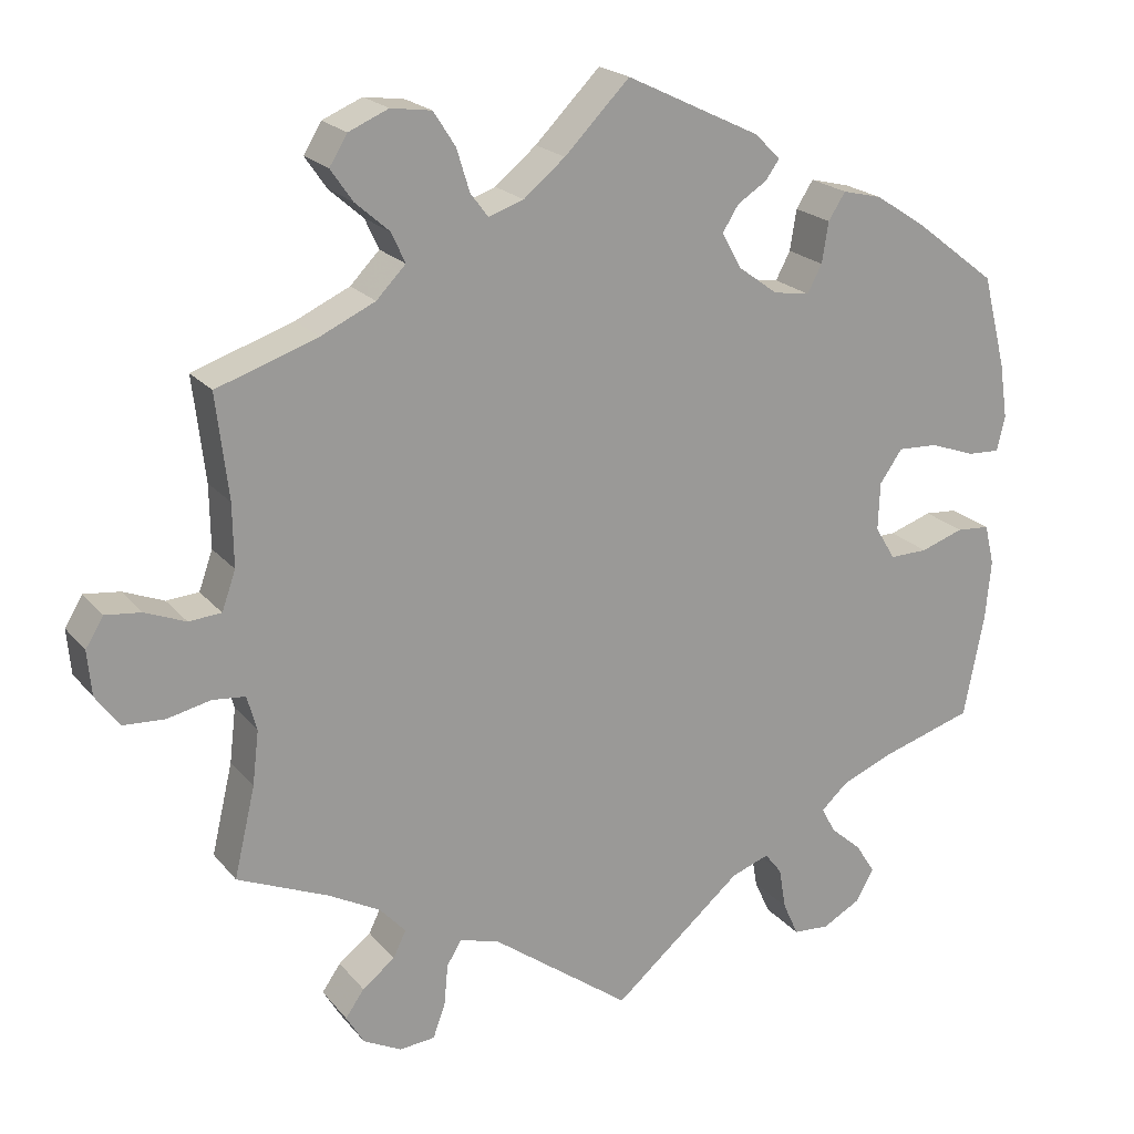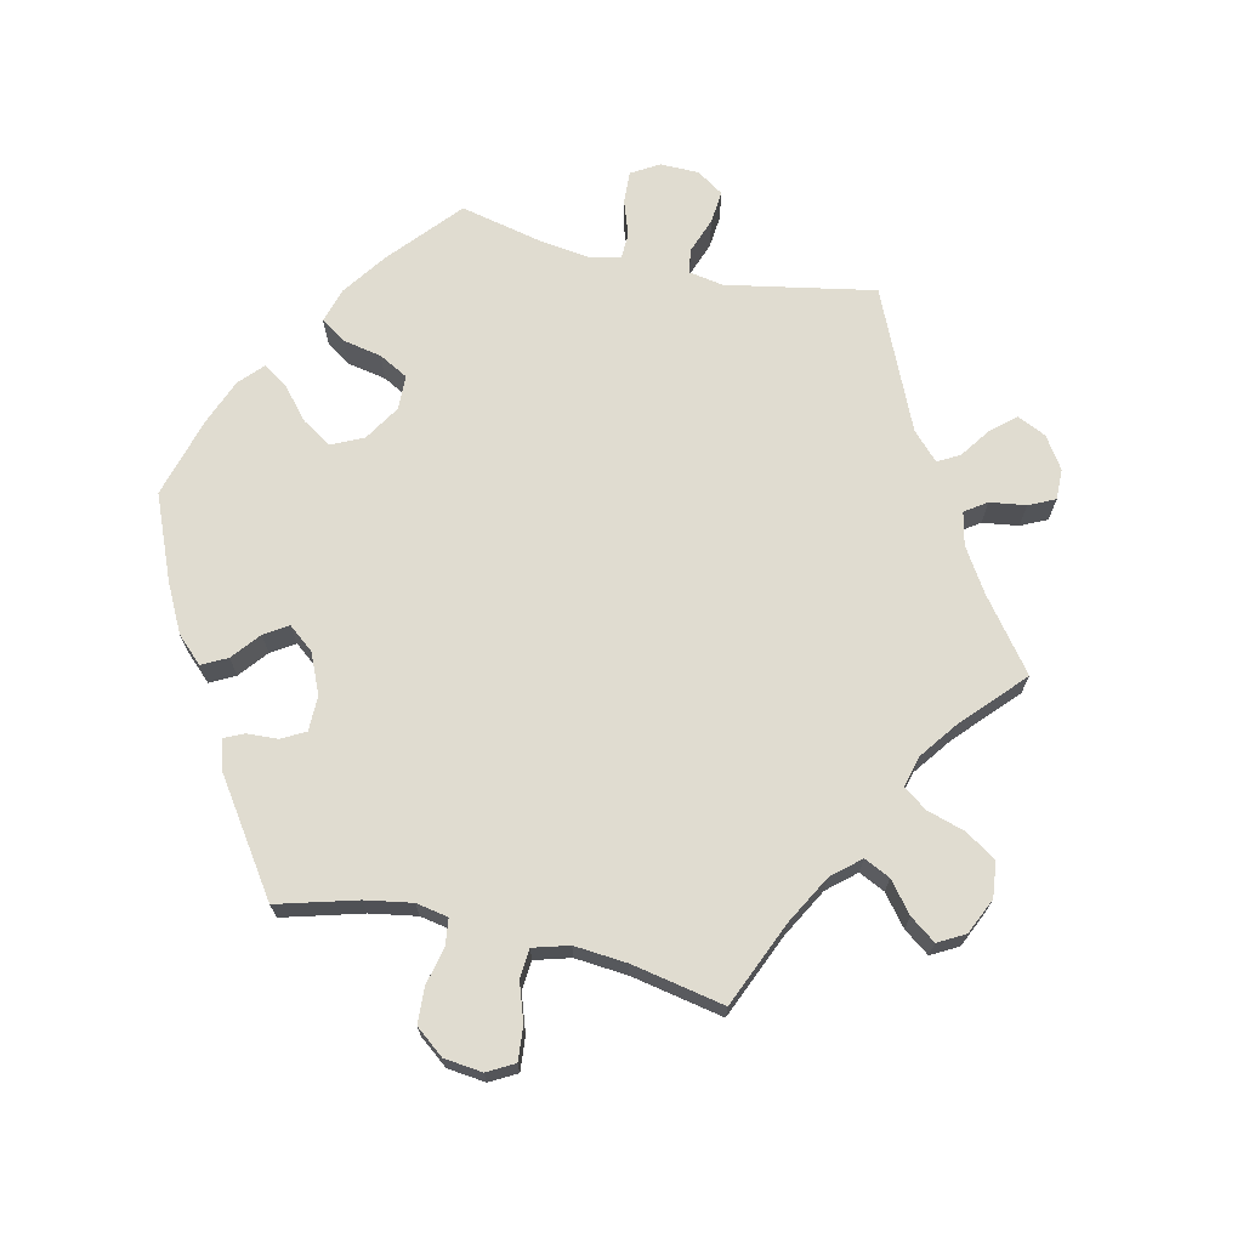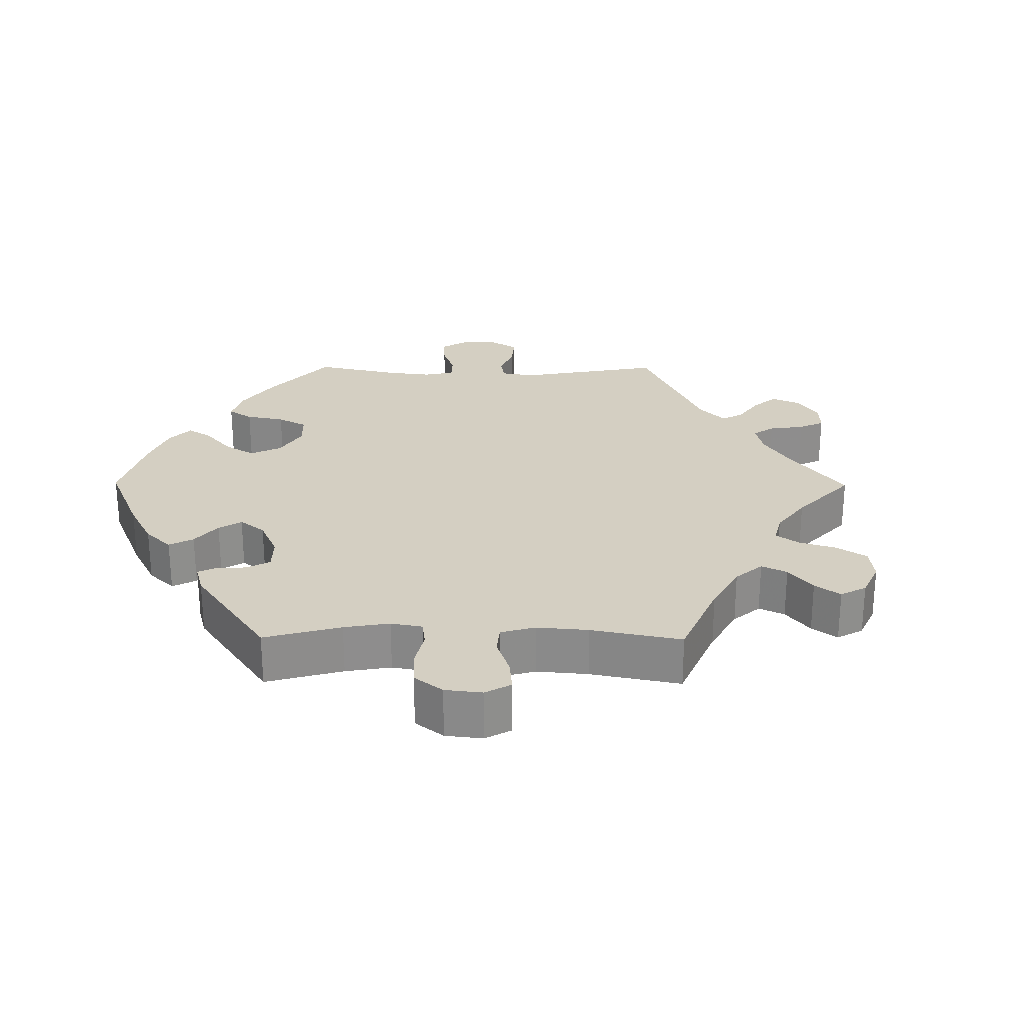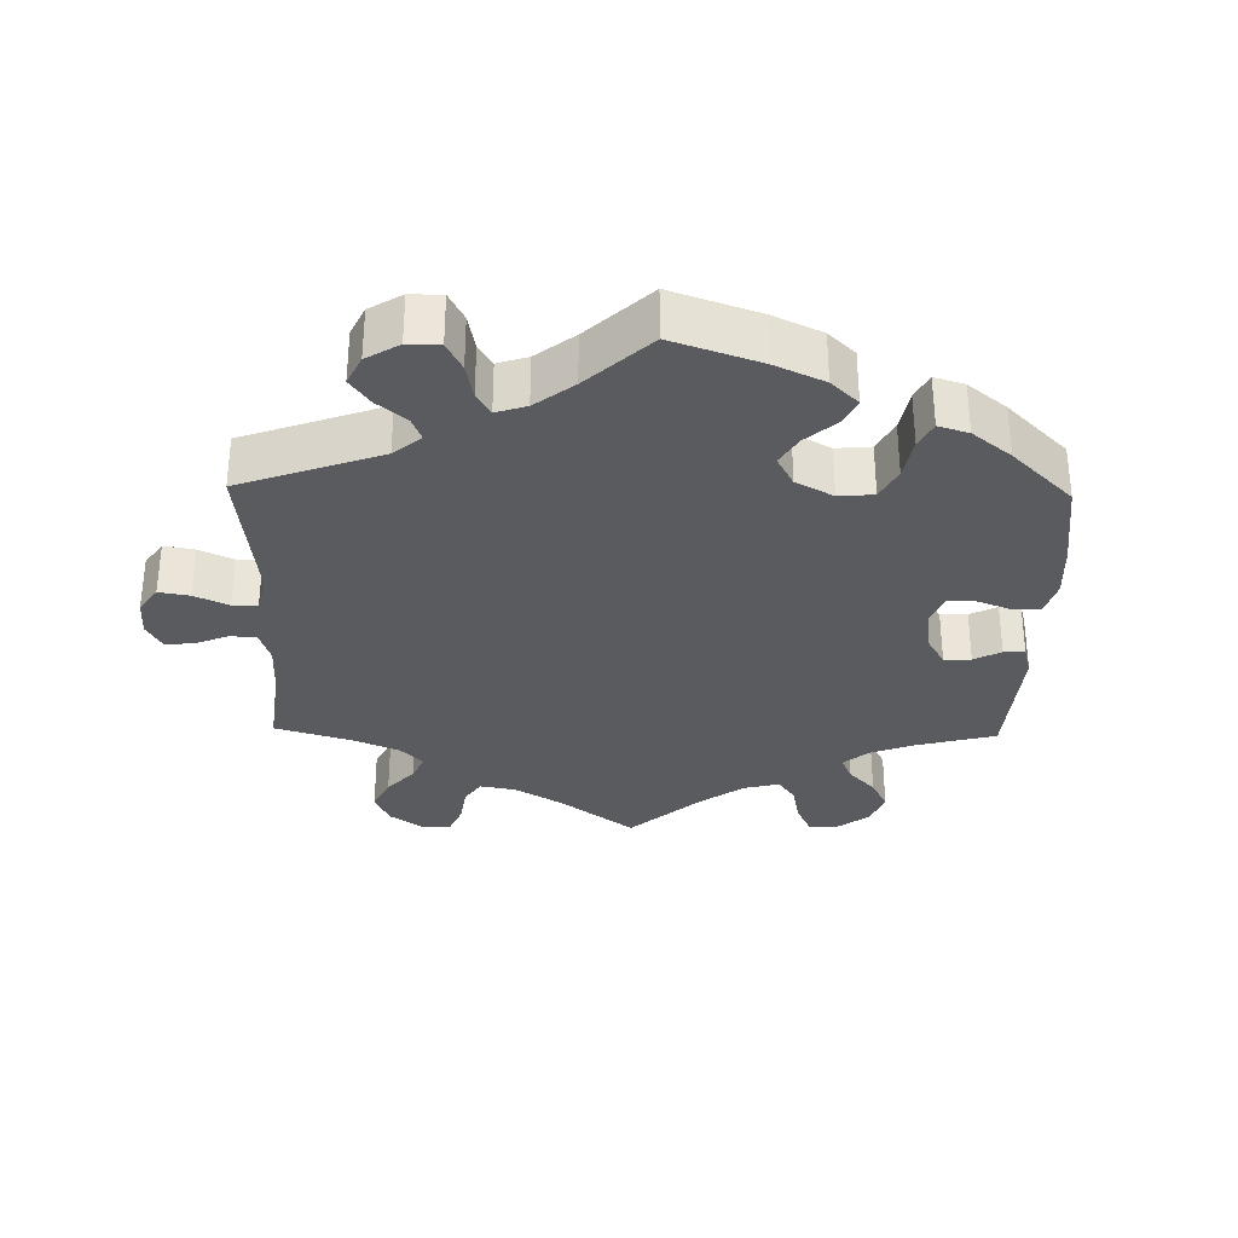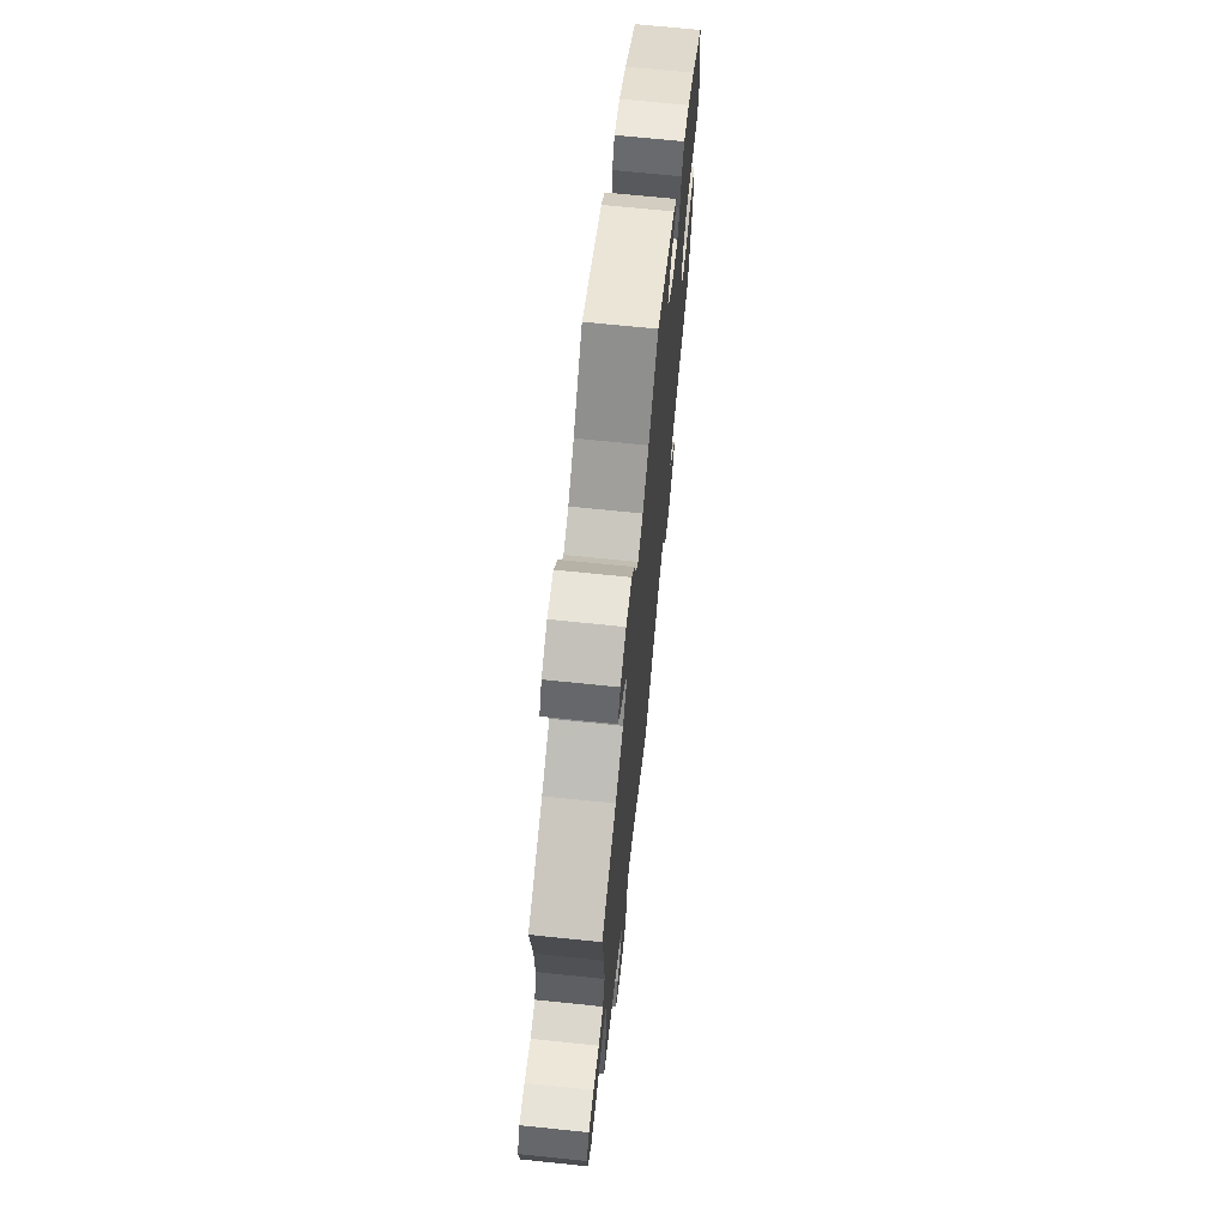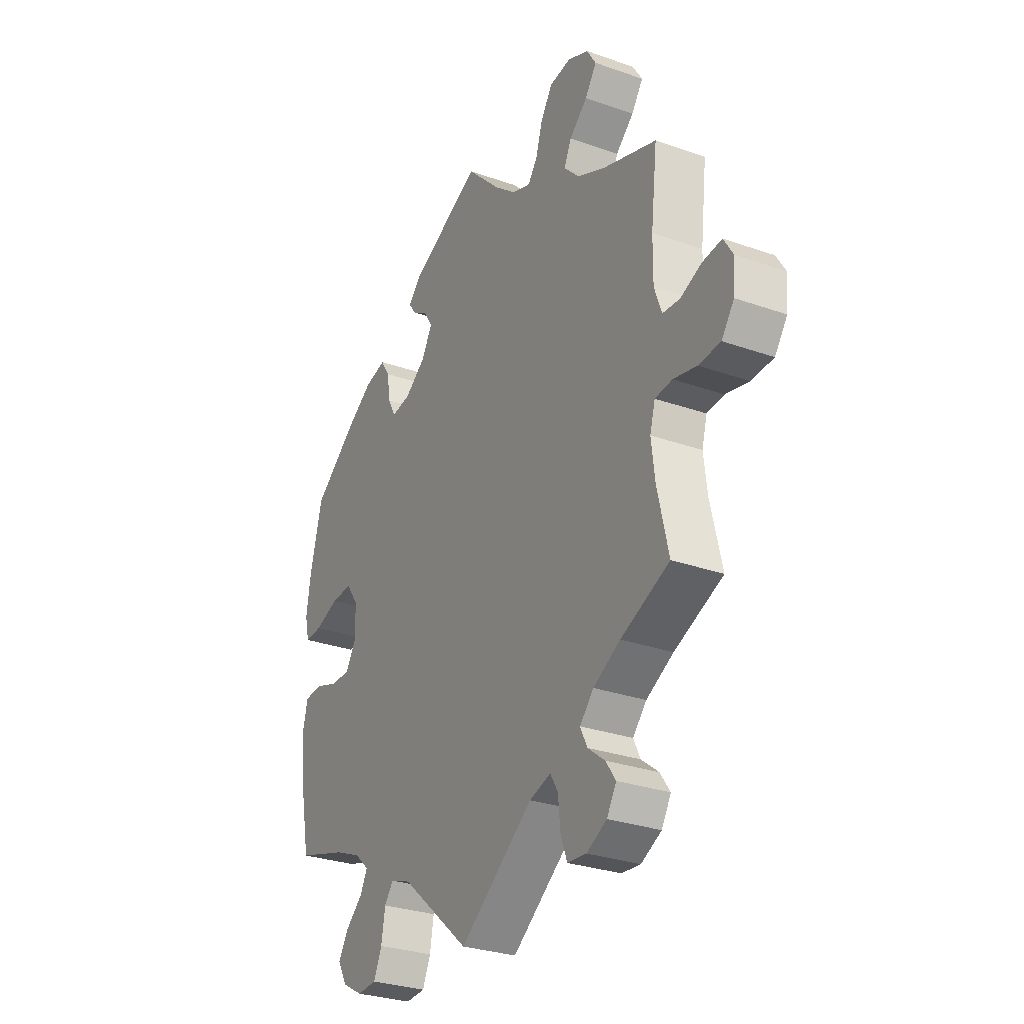
<metadata>
{"format":"obj","ext":"obj","renderer":"f3d","projection":"perspective","resolution":1024,"background":"white","views":[{"elev":20.7,"azim":152.2,"up":"+Z"},{"elev":69.7,"azim":42.6,"up":"+Y"},{"elev":25.7,"azim":30.4,"up":"+Y"},{"elev":-32.0,"azim":-121.3,"up":"+Y"},{"elev":68.9,"azim":95.9,"up":"+Z"},{"elev":-29.2,"azim":62.3,"up":"+Z"}]}
</metadata>
<code>
v -0.526 0.07 -0.161
v -0.533 0.07 -0.086
v -0.521 0.07 -0.036
v -0.48 0.07 -0.033
v -0.427 0.07 -0.051
v -0.38 0.07 -0.052
v -0.355 0.07 -0.011
v -0.357 0.07 0.048
v -0.385 0.07 0.088
v -0.434 0.07 0.086
v -0.49 0.07 0.066
v -0.53 0.07 0.064
v -0.54 0.07 0.107
v -0.53 0.07 0.175
v -0.501 0.07 0.289
v -0.401 0.07 0.366
v -0.338 0.07 0.407
v -0.289 0.07 0.419
v -0.268 0.07 0.386
v -0.26 0.07 0.336
v -0.242 0.07 0.302
v -0.197 0.07 0.309
v -0.148 0.07 0.345
v -0.124 0.07 0.388
v -0.144 0.07 0.42
v -0.18 0.07 0.443
v -0.197 0.07 0.467
v -0.166 0.07 0.498
v 0 0.07 0.578
v 0.08 0.07 0.497
v 0.131 0.07 0.455
v 0.174 0.07 0.44
v 0.196 0.07 0.469
v 0.212 0.07 0.521
v 0.239 0.07 0.563
v 0.289 0.07 0.57
v 0.338 0.07 0.549
v 0.36 0.07 0.513
v 0.333 0.07 0.474
v 0.291 0.07 0.437
v 0.274 0.07 0.4
v 0.31 0.07 0.363
v 0.377 0.07 0.332
v 0.501 0.07 0.29
v 0.486 0.07 0.162
v 0.485 0.07 0.085
v 0.502 0.07 0.037
v 0.542 0.07 0.034
v 0.592 0.07 0.054
v 0.636 0.07 0.059
v 0.658 0.07 0.023
v 0.653 0.07 -0.032
v 0.624 0.07 -0.072
v 0.573 0.07 -0.075
v 0.519 0.07 -0.063
v 0.479 0.07 -0.067
v 0.467 0.07 -0.11
v 0.475 0.07 -0.177
v 0.501 0.07 -0.288
v 0.388 0.07 -0.336
v 0.325 0.07 -0.37
v 0.293 0.07 -0.405
v 0.309 0.07 -0.438
v 0.349 0.07 -0.469
v 0.372 0.07 -0.502
v 0.35 0.07 -0.539
v 0.303 0.07 -0.563
v 0.259 0.07 -0.559
v 0.244 0.07 -0.518
v 0.239 0.07 -0.466
v 0.221 0.07 -0.436
v 0.171 0.07 -0.451
v 0 0.07 -0.577
v -0.16 0.07 -0.441
v -0.207 0.07 -0.424
v -0.228 0.07 -0.451
v -0.237 0.07 -0.503
v -0.256 0.07 -0.545
v -0.301 0.07 -0.548
v -0.348 0.07 -0.522
v -0.37 0.07 -0.483
v -0.346 0.07 -0.445
v -0.307 0.07 -0.411
v -0.29 0.07 -0.379
v -0.323 0.07 -0.349
v -0.386 0.07 -0.323
v -0.501 0.07 -0.288
v -0.526 0 -0.161
v -0.533 0 -0.086
v -0.521 0 -0.036
v -0.48 0 -0.033
v -0.427 0 -0.051
v -0.38 0 -0.052
v -0.355 0 -0.011
v -0.357 0 0.048
v -0.385 0 0.088
v -0.434 0 0.086
v -0.49 0 0.066
v -0.53 0 0.064
v -0.54 0 0.107
v -0.53 0 0.175
v -0.501 0 0.289
v -0.401 0 0.366
v -0.338 0 0.407
v -0.289 0 0.419
v -0.268 0 0.386
v -0.26 0 0.336
v -0.242 0 0.302
v -0.197 0 0.309
v -0.148 0 0.345
v -0.124 0 0.388
v -0.144 0 0.42
v -0.18 0 0.443
v -0.197 0 0.467
v -0.166 0 0.498
v 0 0 0.578
v 0.08 0 0.497
v 0.131 0 0.455
v 0.174 0 0.44
v 0.196 0 0.469
v 0.212 0 0.521
v 0.239 0 0.563
v 0.289 0 0.57
v 0.338 0 0.549
v 0.36 0 0.513
v 0.333 0 0.474
v 0.291 0 0.437
v 0.274 0 0.4
v 0.31 0 0.363
v 0.377 0 0.332
v 0.501 0 0.29
v 0.486 0 0.162
v 0.485 0 0.085
v 0.502 0 0.037
v 0.542 0 0.034
v 0.592 0 0.054
v 0.636 0 0.059
v 0.658 0 0.023
v 0.653 0 -0.032
v 0.624 0 -0.072
v 0.573 0 -0.075
v 0.519 0 -0.063
v 0.479 0 -0.067
v 0.467 0 -0.11
v 0.475 0 -0.177
v 0.501 0 -0.288
v 0.388 0 -0.336
v 0.325 0 -0.37
v 0.293 0 -0.405
v 0.309 0 -0.438
v 0.349 0 -0.469
v 0.372 0 -0.502
v 0.35 0 -0.539
v 0.303 0 -0.563
v 0.259 0 -0.559
v 0.244 0 -0.518
v 0.239 0 -0.466
v 0.221 0 -0.436
v 0.171 0 -0.451
v 0 0 -0.577
v -0.16 0 -0.441
v -0.207 0 -0.424
v -0.228 0 -0.451
v -0.237 0 -0.503
v -0.256 0 -0.545
v -0.301 0 -0.548
v -0.348 0 -0.522
v -0.37 0 -0.483
v -0.346 0 -0.445
v -0.307 0 -0.411
v -0.29 0 -0.379
v -0.323 0 -0.349
v -0.386 0 -0.323
v -0.501 0 -0.288
f 86 87 1 2
f 85 86 2 3
f 84 85 3 4
f 80 81 82 83
f 80 83 84
f 79 80 84
f 76 77 78 79
f 76 79 84
f 75 76 84 4
f 72 73 74
f 71 72 74 75
f 67 68 69 70
f 67 70 71
f 66 67 71
f 63 64 65 66
f 62 63 66 71
f 61 62 71 75
f 58 59 60
f 57 58 60 61
f 56 57 61 75
f 52 53 54 55
f 52 55 56
f 51 52 56
f 48 49 50 51
f 47 48 51 56
f 46 47 56 75
f 43 44 45
f 42 43 45 46
f 41 42 46 75
f 37 38 39 40
f 33 34 35 36
f 32 33 36 37
f 27 28 29 30
f 25 26 27 30
f 24 25 30 31
f 23 24 31 32
f 17 18 19 20
f 17 20 21
f 16 17 21
f 15 16 21
f 14 15 21
f 13 14 21 22
f 10 11 12 13
f 9 10 13 22
f 75 4 5
f 75 5 6
f 41 75 6 7
f 32 37 40 41
f 32 41 7 8
f 22 23 32
f 8 9 22 32
f 89 88 174 173
f 90 89 173 172
f 91 90 172 171
f 170 169 168 167
f 171 170 167
f 171 167 166
f 166 165 164 163
f 171 166 163
f 91 171 163 162
f 161 160 159
f 162 161 159 158
f 157 156 155 154
f 158 157 154
f 158 154 153
f 153 152 151 150
f 158 153 150 149
f 162 158 149 148
f 147 146 145
f 148 147 145 144
f 162 148 144 143
f 142 141 140 139
f 143 142 139
f 143 139 138
f 138 137 136 135
f 143 138 135 134
f 162 143 134 133
f 132 131 130
f 133 132 130 129
f 162 133 129 128
f 127 126 125 124
f 123 122 121 120
f 124 123 120 119
f 117 116 115 114
f 117 114 113 112
f 118 117 112 111
f 119 118 111 110
f 107 106 105 104
f 108 107 104
f 108 104 103
f 108 103 102
f 108 102 101
f 109 108 101 100
f 100 99 98 97
f 109 100 97 96
f 92 91 162
f 93 92 162
f 94 93 162 128
f 128 127 124 119
f 95 94 128 119
f 119 110 109
f 119 109 96 95
f 1 88 89 2
f 2 89 90 3
f 3 90 91 4
f 4 91 92 5
f 5 92 93 6
f 6 93 94 7
f 7 94 95 8
f 8 95 96 9
f 9 96 97 10
f 10 97 98 11
f 11 98 99 12
f 12 99 100 13
f 13 100 101 14
f 14 101 102 15
f 15 102 103 16
f 16 103 104 17
f 17 104 105 18
f 18 105 106 19
f 19 106 107 20
f 20 107 108 21
f 21 108 109 22
f 22 109 110 23
f 23 110 111 24
f 24 111 112 25
f 25 112 113 26
f 26 113 114 27
f 27 114 115 28
f 28 115 116 29
f 29 116 117 30
f 30 117 118 31
f 31 118 119 32
f 32 119 120 33
f 33 120 121 34
f 34 121 122 35
f 35 122 123 36
f 36 123 124 37
f 37 124 125 38
f 38 125 126 39
f 39 126 127 40
f 40 127 128 41
f 41 128 129 42
f 42 129 130 43
f 43 130 131 44
f 44 131 132 45
f 45 132 133 46
f 46 133 134 47
f 47 134 135 48
f 48 135 136 49
f 49 136 137 50
f 50 137 138 51
f 51 138 139 52
f 52 139 140 53
f 53 140 141 54
f 54 141 142 55
f 55 142 143 56
f 56 143 144 57
f 57 144 145 58
f 58 145 146 59
f 59 146 147 60
f 60 147 148 61
f 61 148 149 62
f 62 149 150 63
f 63 150 151 64
f 64 151 152 65
f 65 152 153 66
f 66 153 154 67
f 67 154 155 68
f 68 155 156 69
f 69 156 157 70
f 70 157 158 71
f 71 158 159 72
f 72 159 160 73
f 73 160 161 74
f 74 161 162 75
f 75 162 163 76
f 76 163 164 77
f 77 164 165 78
f 78 165 166 79
f 79 166 167 80
f 80 167 168 81
f 81 168 169 82
f 82 169 170 83
f 83 170 171 84
f 84 171 172 85
f 85 172 173 86
f 86 173 174 87
f 87 174 88 1

</code>
